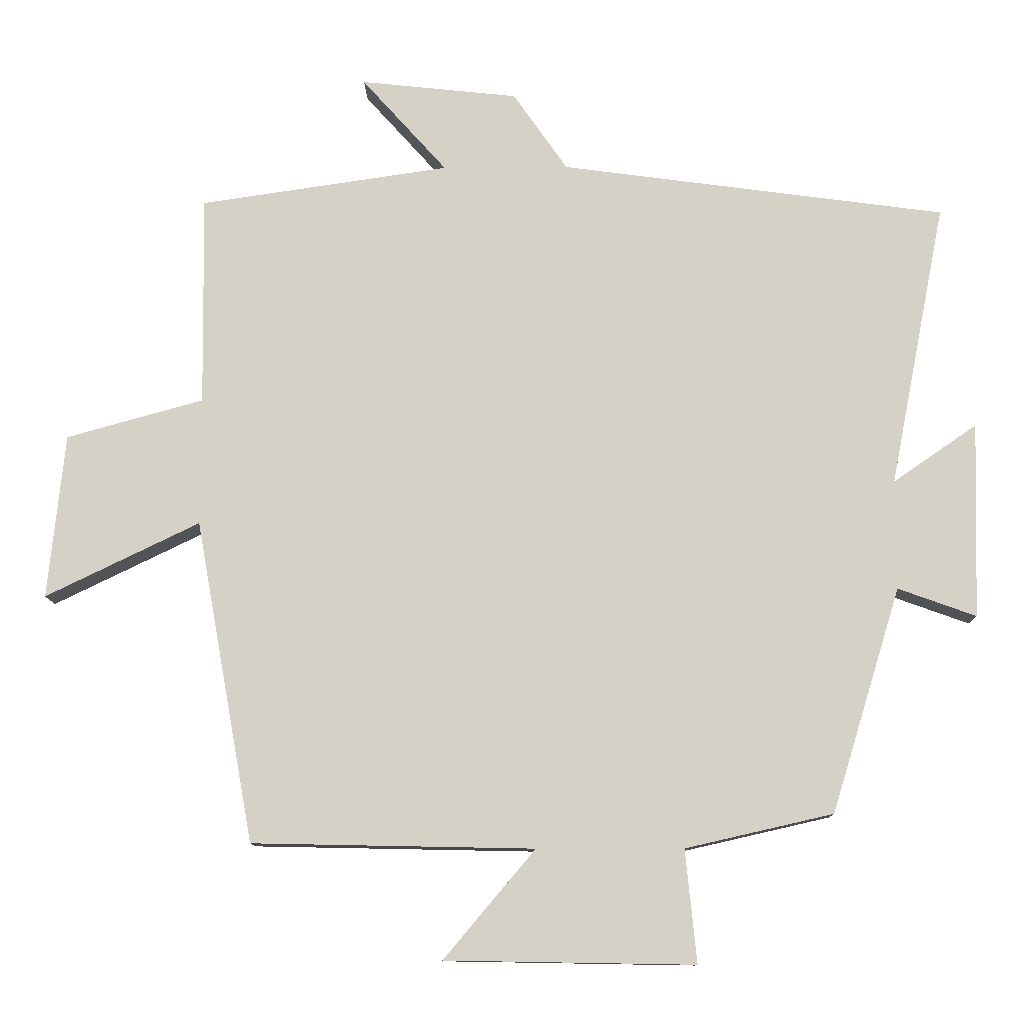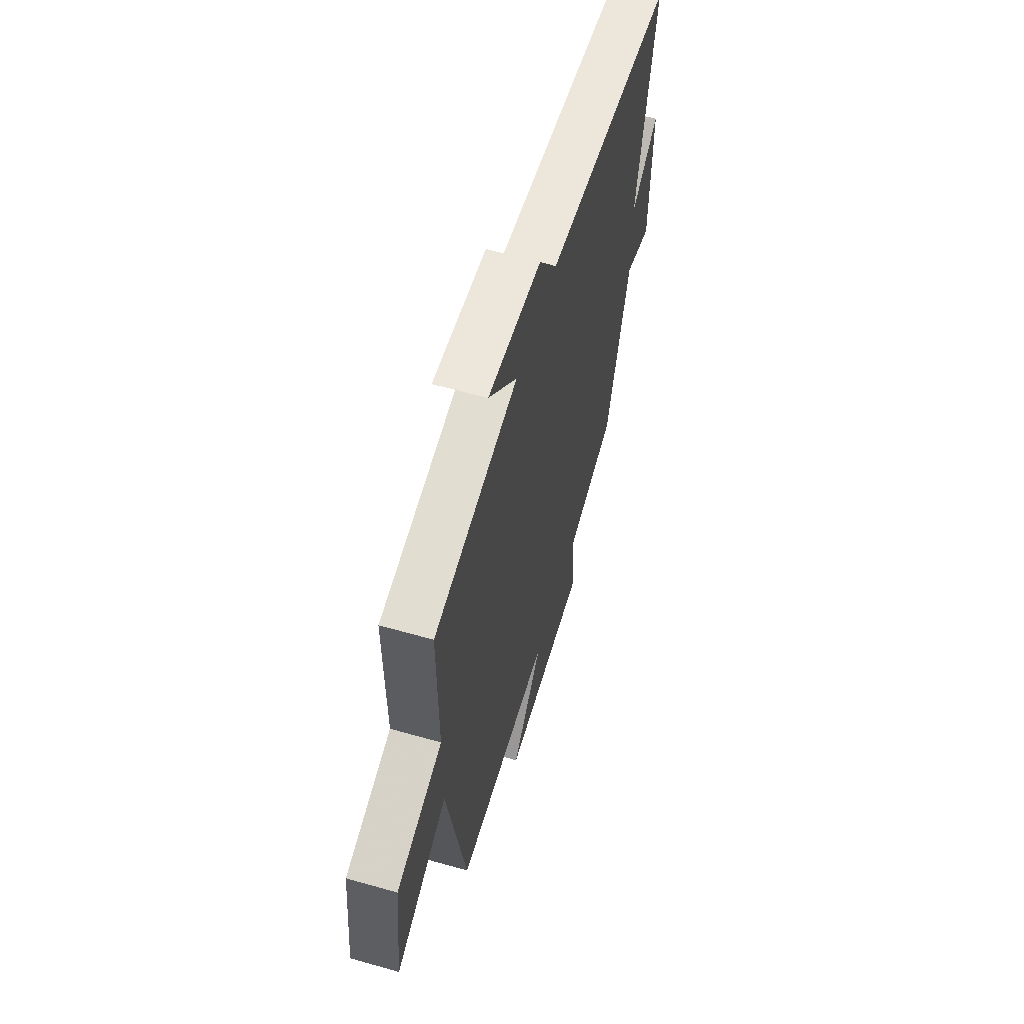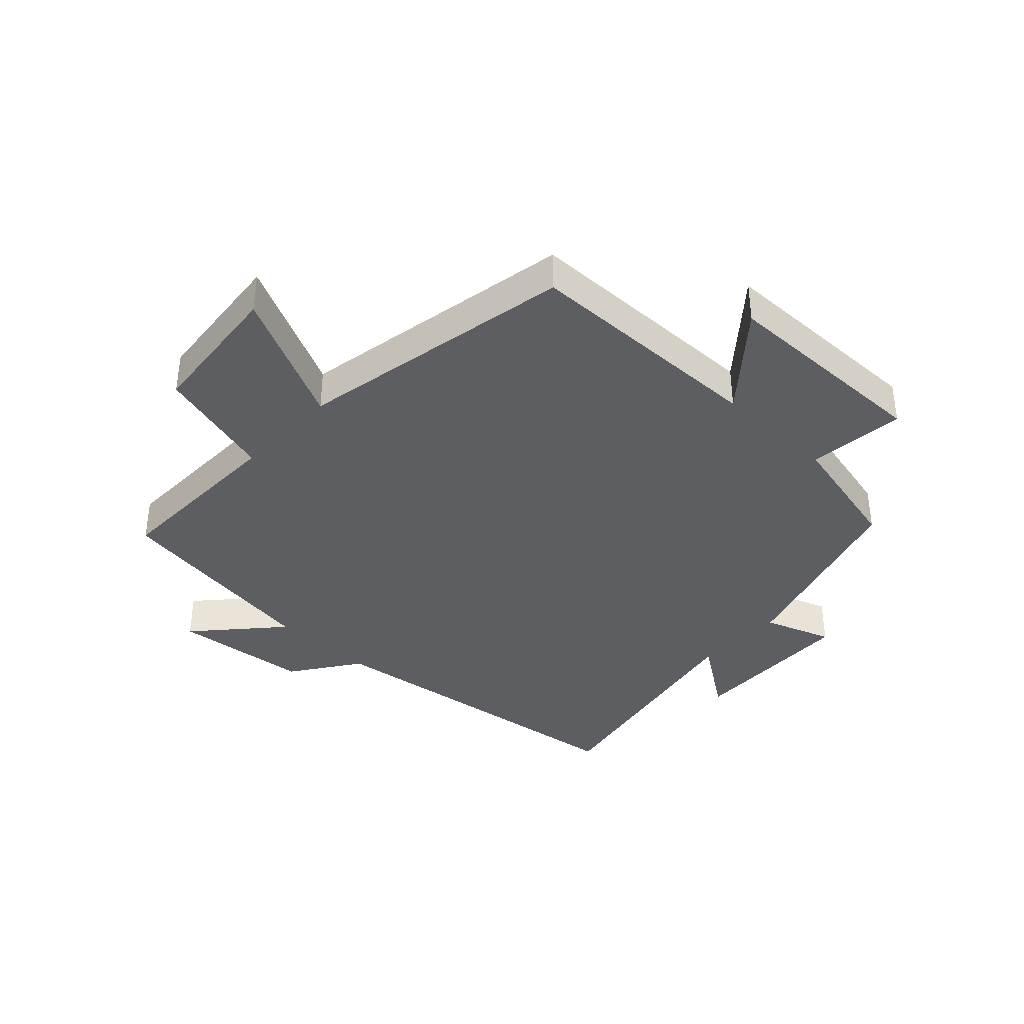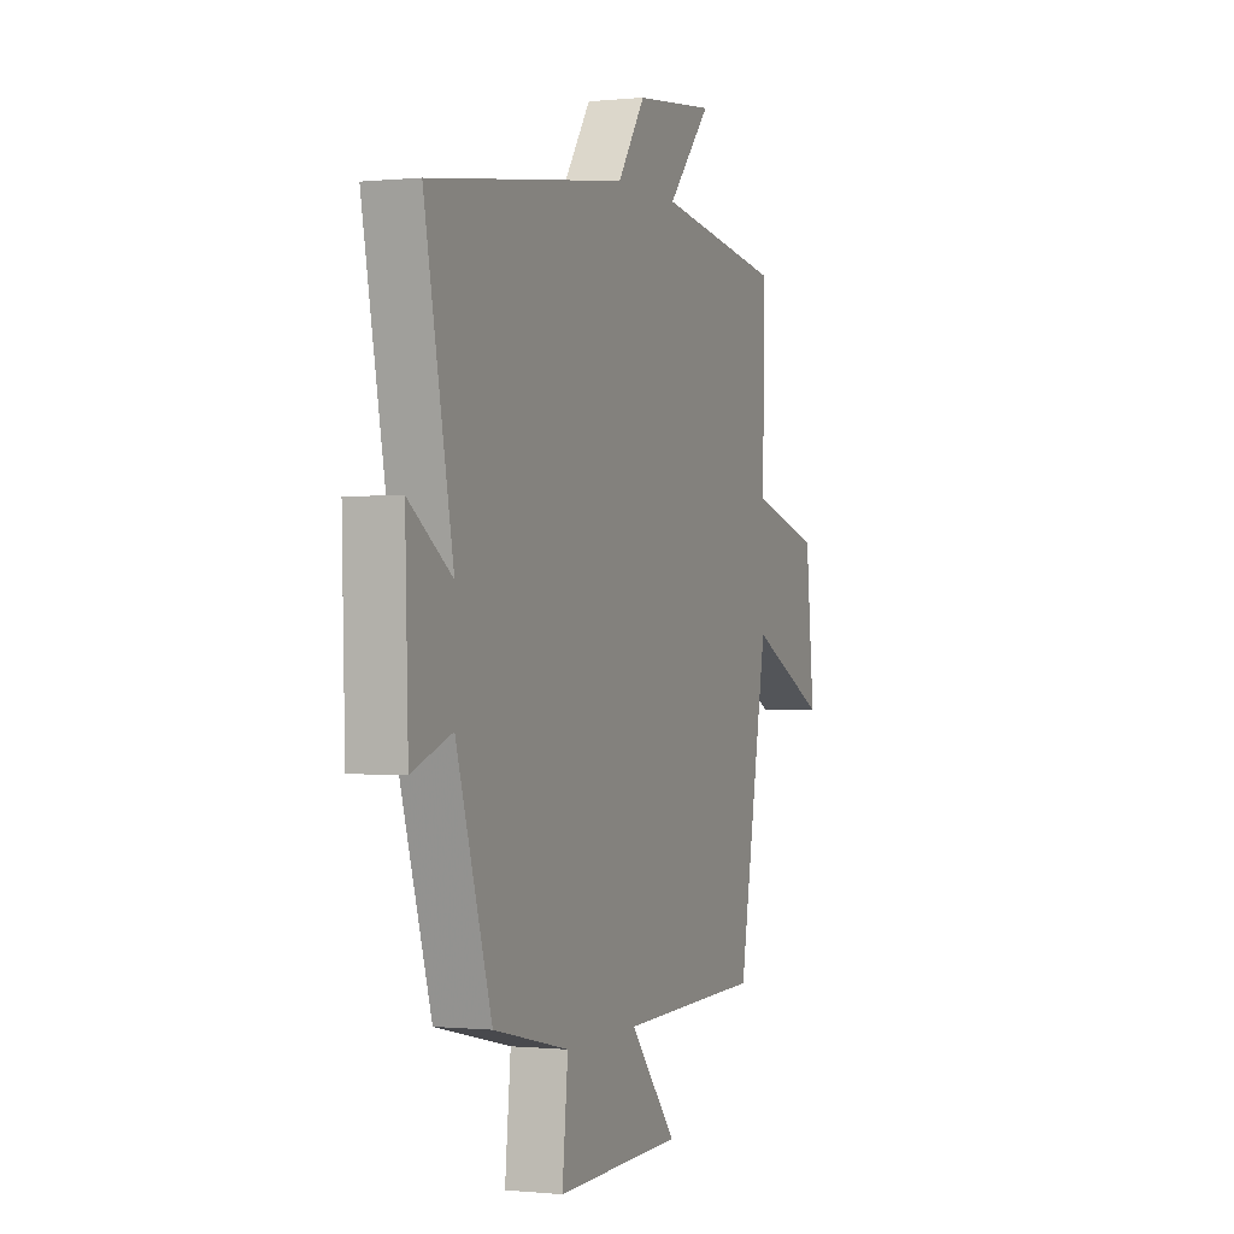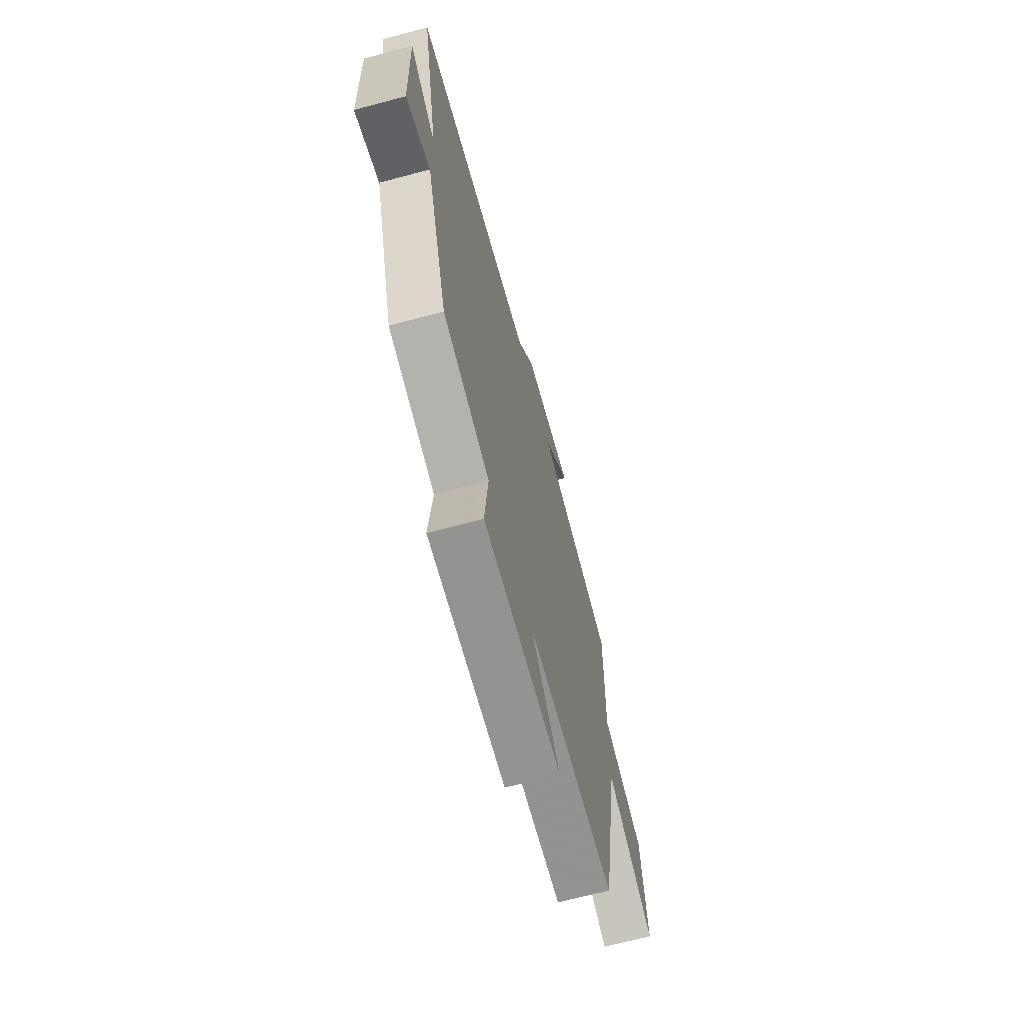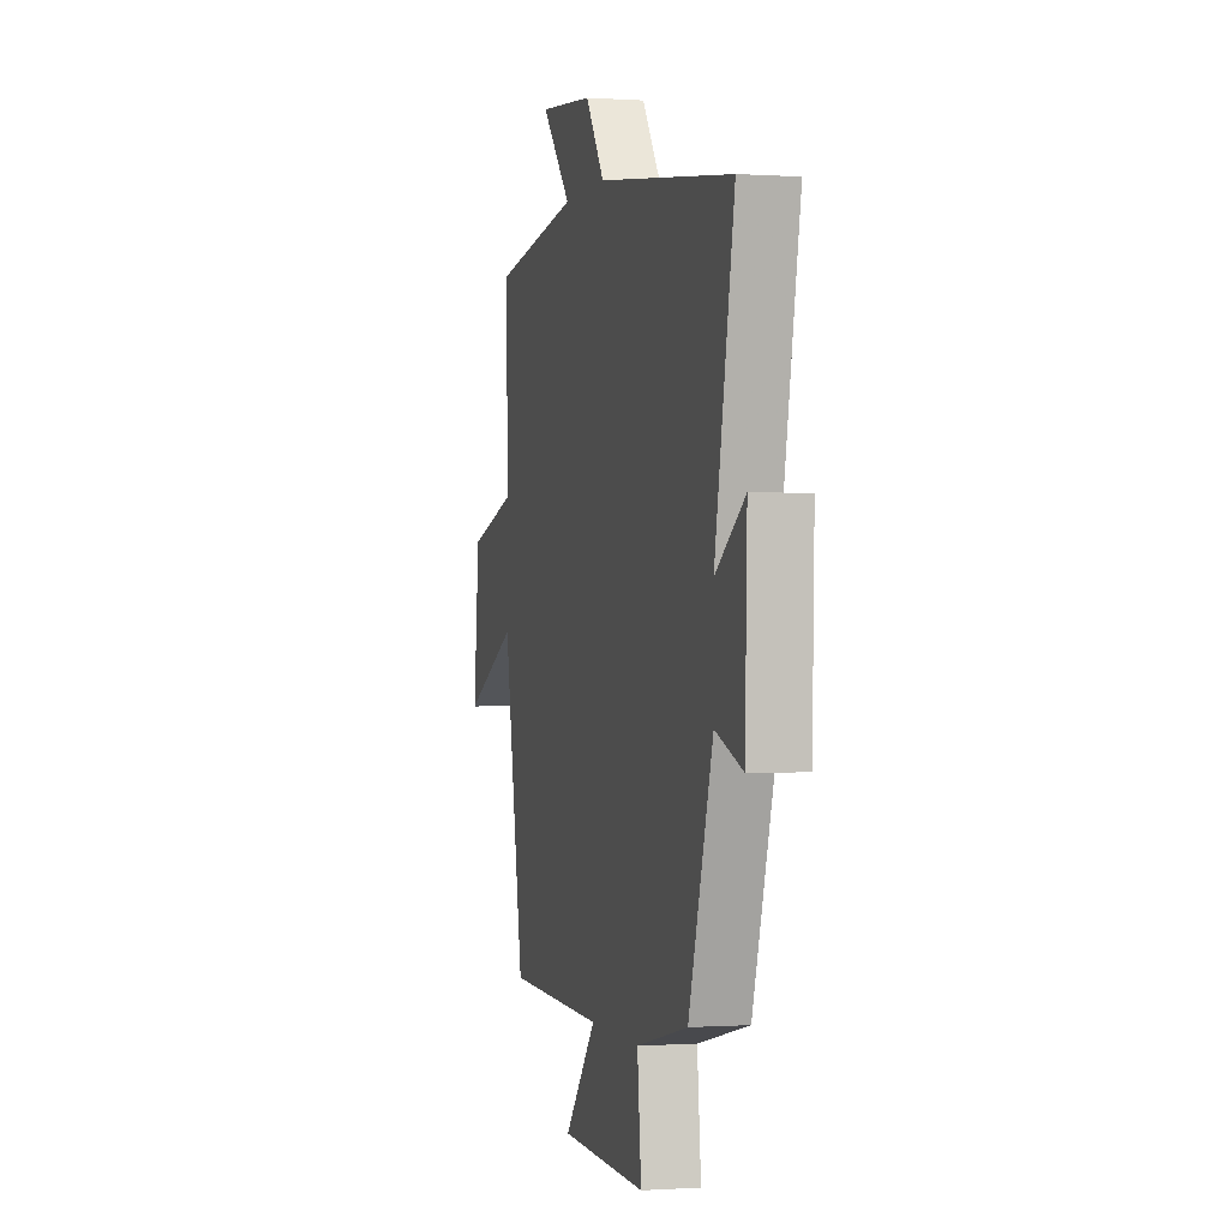
<metadata>
{"format":"obj","ext":"obj","renderer":"f3d","projection":"perspective","resolution":1024,"background":"white","views":[{"elev":-11.2,"azim":-178.8,"up":"+Z"},{"elev":59.8,"azim":106.3,"up":"+Z"},{"elev":-38.0,"azim":136.6,"up":"+Y"},{"elev":-0.3,"azim":-68.7,"up":"+Z"},{"elev":-67.6,"azim":-75.0,"up":"+Z"},{"elev":-0.3,"azim":-104.3,"up":"+Z"}]}
</metadata>
<code>
v 0.417 0.07 -0.492
v 0.016 0.07 -0.5
v 0.146 0.07 -0.654
v -0.208 0.07 -0.66
v -0.192 0.07 -0.5
v -0.402 0.07 -0.452
v -0.5 0.07 -0.133
v -0.611 0.07 -0.173
v -0.619 0.07 0.105
v -0.5 0.07 0.023
v -0.579 0.07 0.426
v -0.031 0.07 0.5
v 0.046 0.07 0.611
v 0.27 0.07 0.635
v 0.149 0.07 0.5
v 0.504 0.07 0.448
v 0.5 0.07 0.148
v 0.695 0.07 0.094
v 0.719 0.07 -0.14
v 0.5 0.07 -0.034
v 0.417 0 -0.492
v 0.016 0 -0.5
v 0.146 0 -0.654
v -0.208 0 -0.66
v -0.192 0 -0.5
v -0.402 0 -0.452
v -0.5 0 -0.133
v -0.611 0 -0.173
v -0.619 0 0.105
v -0.5 0 0.023
v -0.579 0 0.426
v -0.031 0 0.5
v 0.046 0 0.611
v 0.27 0 0.635
v 0.149 0 0.5
v 0.504 0 0.448
v 0.5 0 0.148
v 0.695 0 0.094
v 0.719 0 -0.14
v 0.5 0 -0.034
f 17 18 19 20
f 17 20 1 2
f 15 16 17 2
f 12 13 14 15
f 12 15 2
f 11 12 2
f 10 11 2
f 7 8 9 10
f 7 10 2
f 6 7 2
f 5 6 2
f 2 3 4 5
f 40 39 38 37
f 22 21 40 37
f 22 37 36 35
f 35 34 33 32
f 22 35 32
f 22 32 31
f 22 31 30
f 30 29 28 27
f 22 30 27
f 22 27 26
f 22 26 25
f 25 24 23 22
f 1 21 22 2
f 2 22 23 3
f 3 23 24 4
f 4 24 25 5
f 5 25 26 6
f 6 26 27 7
f 7 27 28 8
f 8 28 29 9
f 9 29 30 10
f 10 30 31 11
f 11 31 32 12
f 12 32 33 13
f 13 33 34 14
f 14 34 35 15
f 15 35 36 16
f 16 36 37 17
f 17 37 38 18
f 18 38 39 19
f 19 39 40 20
f 20 40 21 1

</code>
